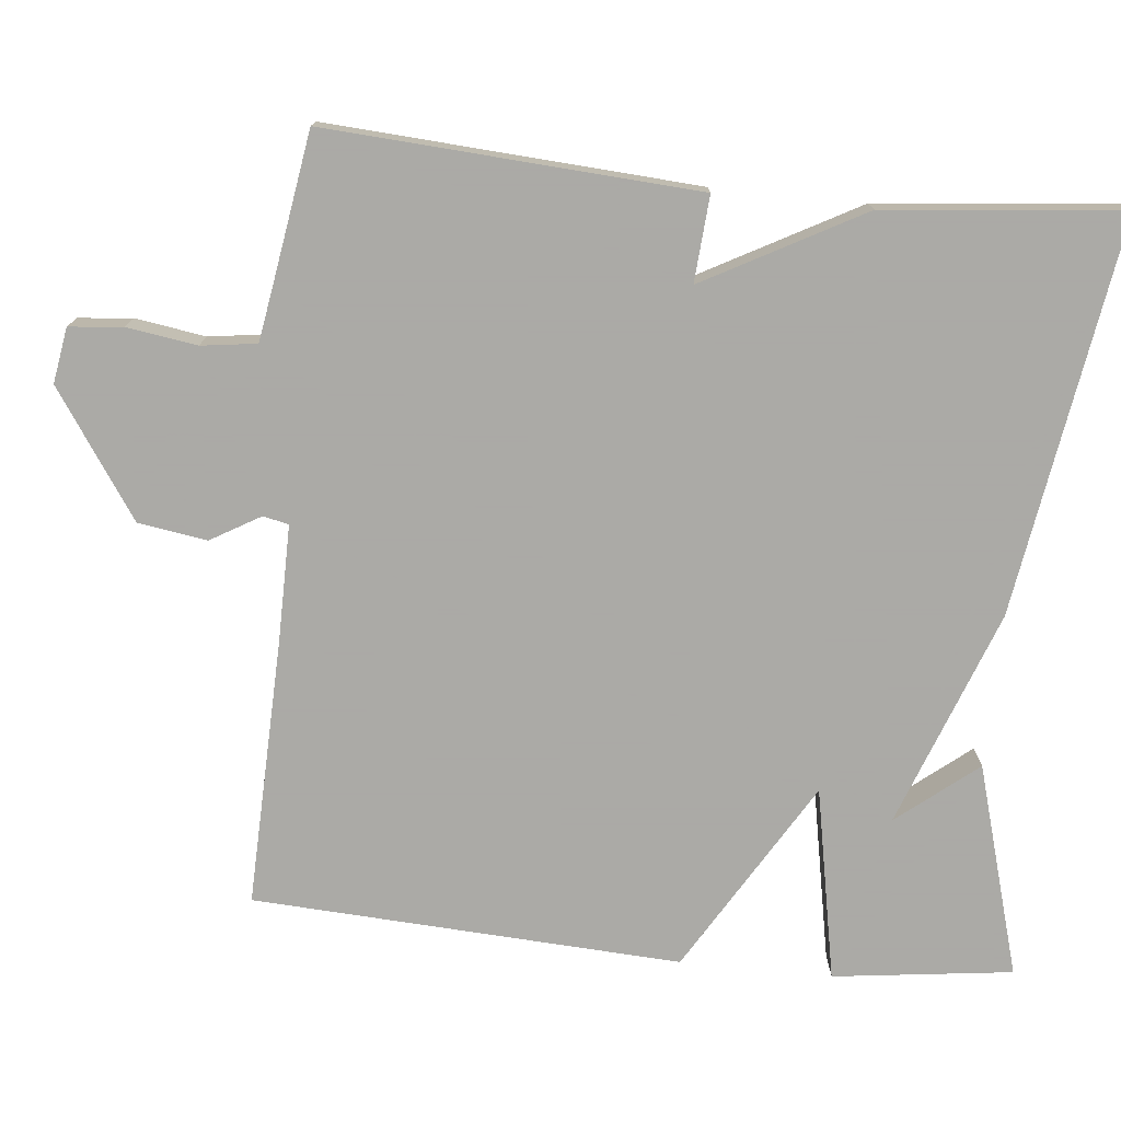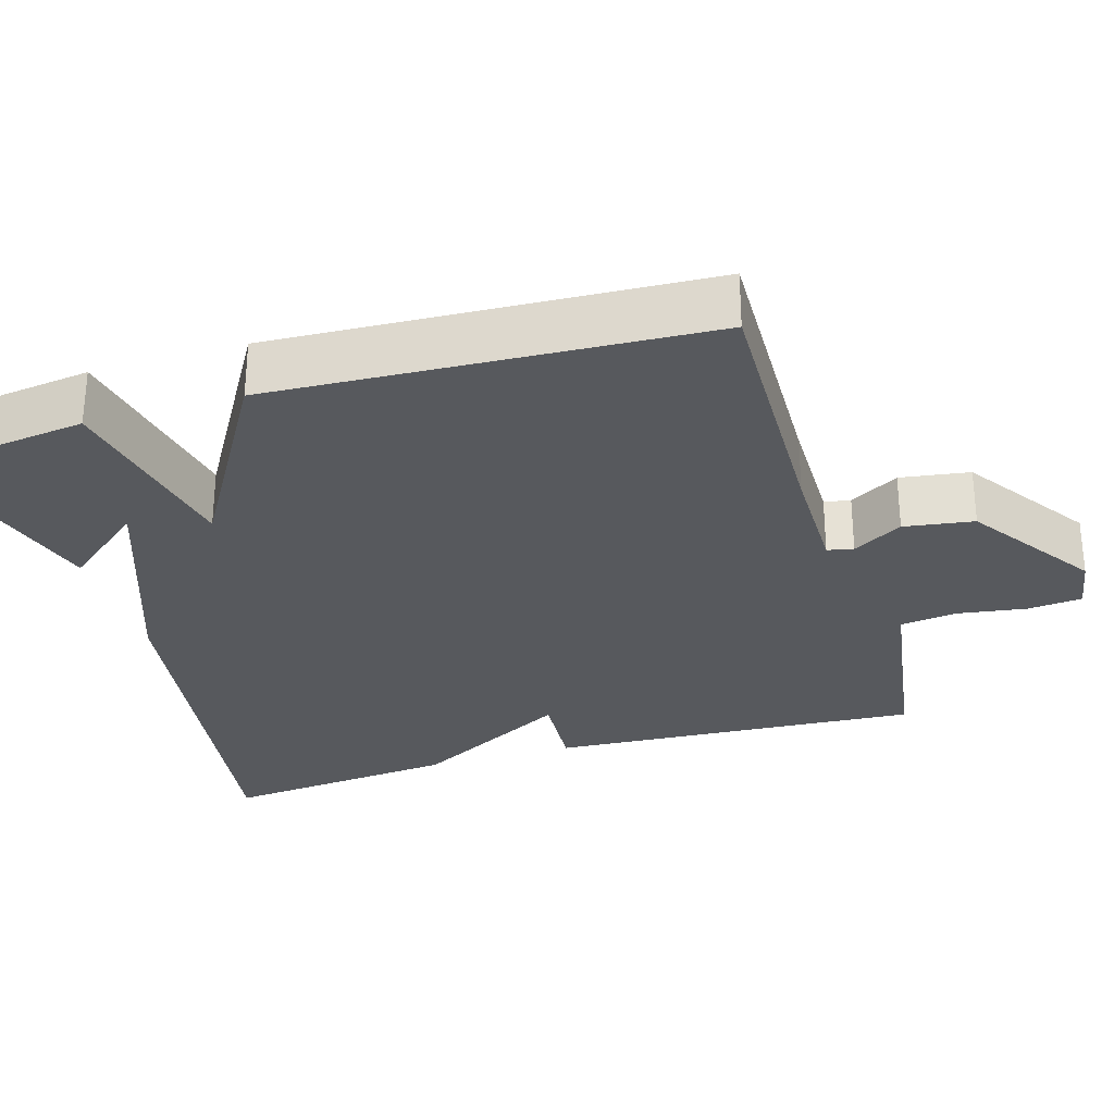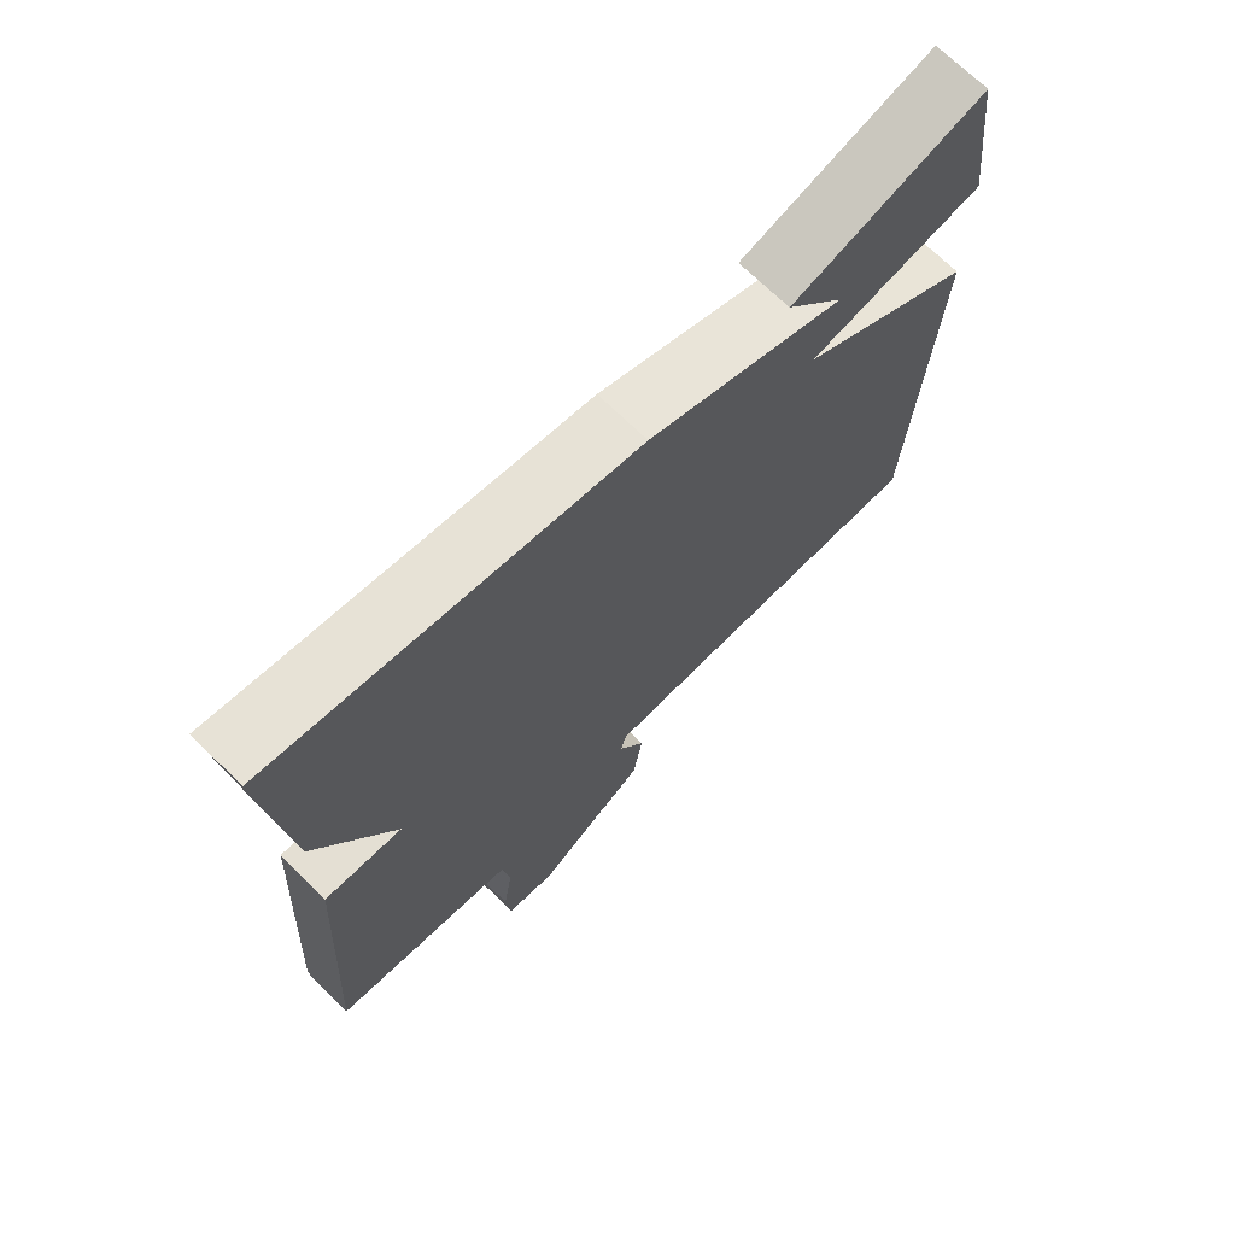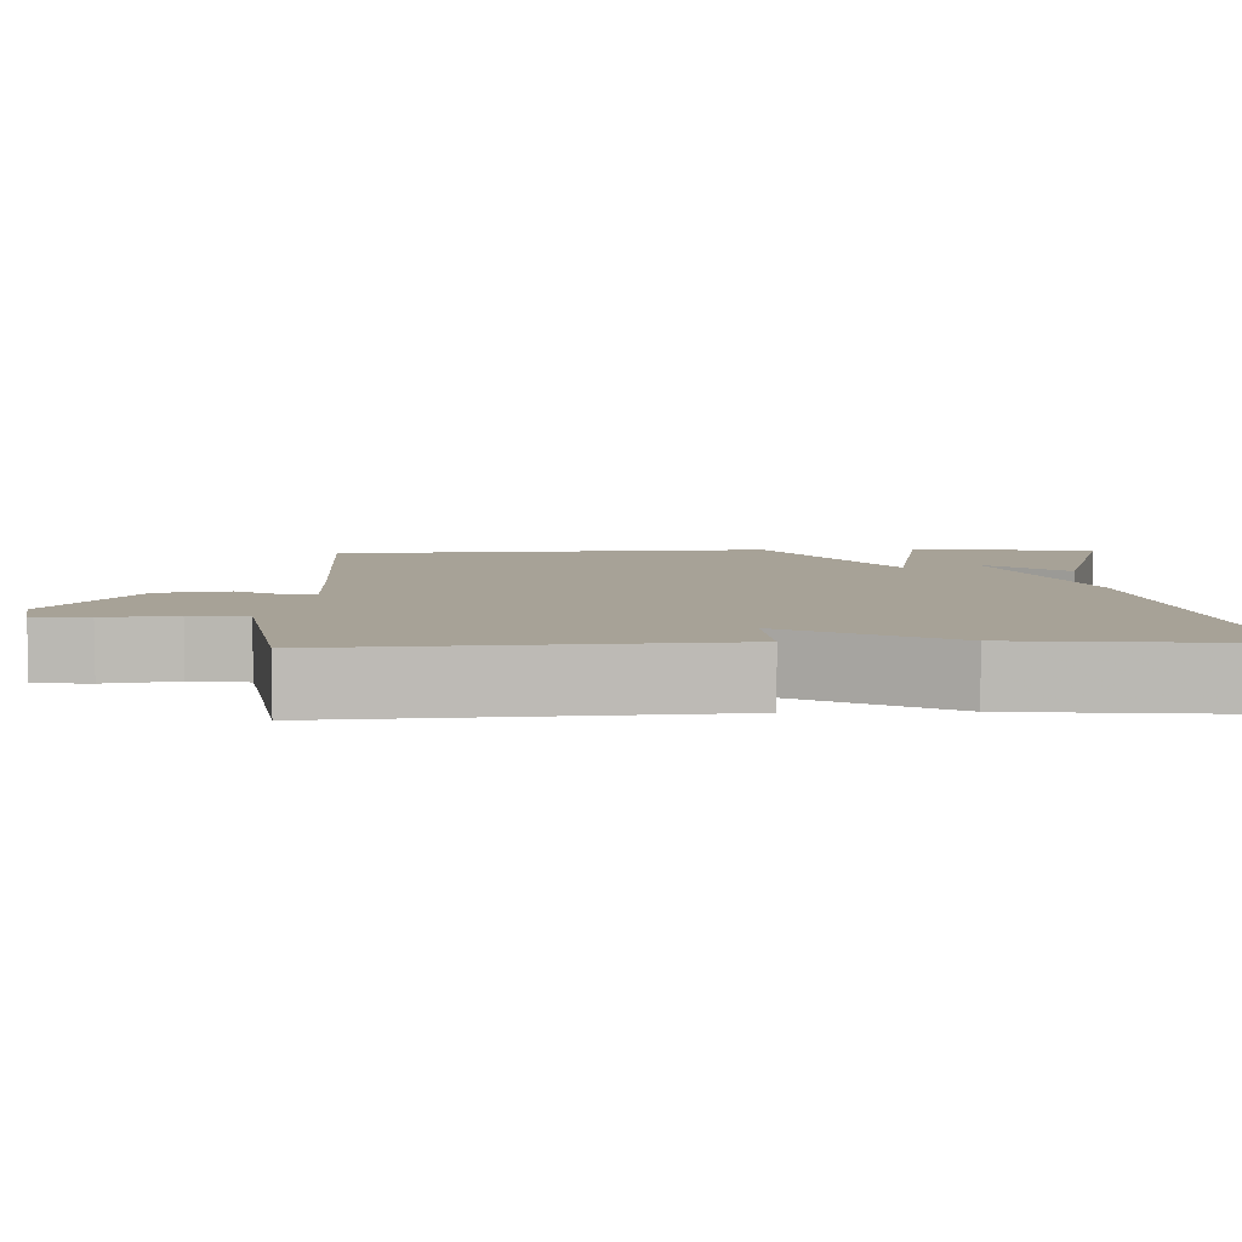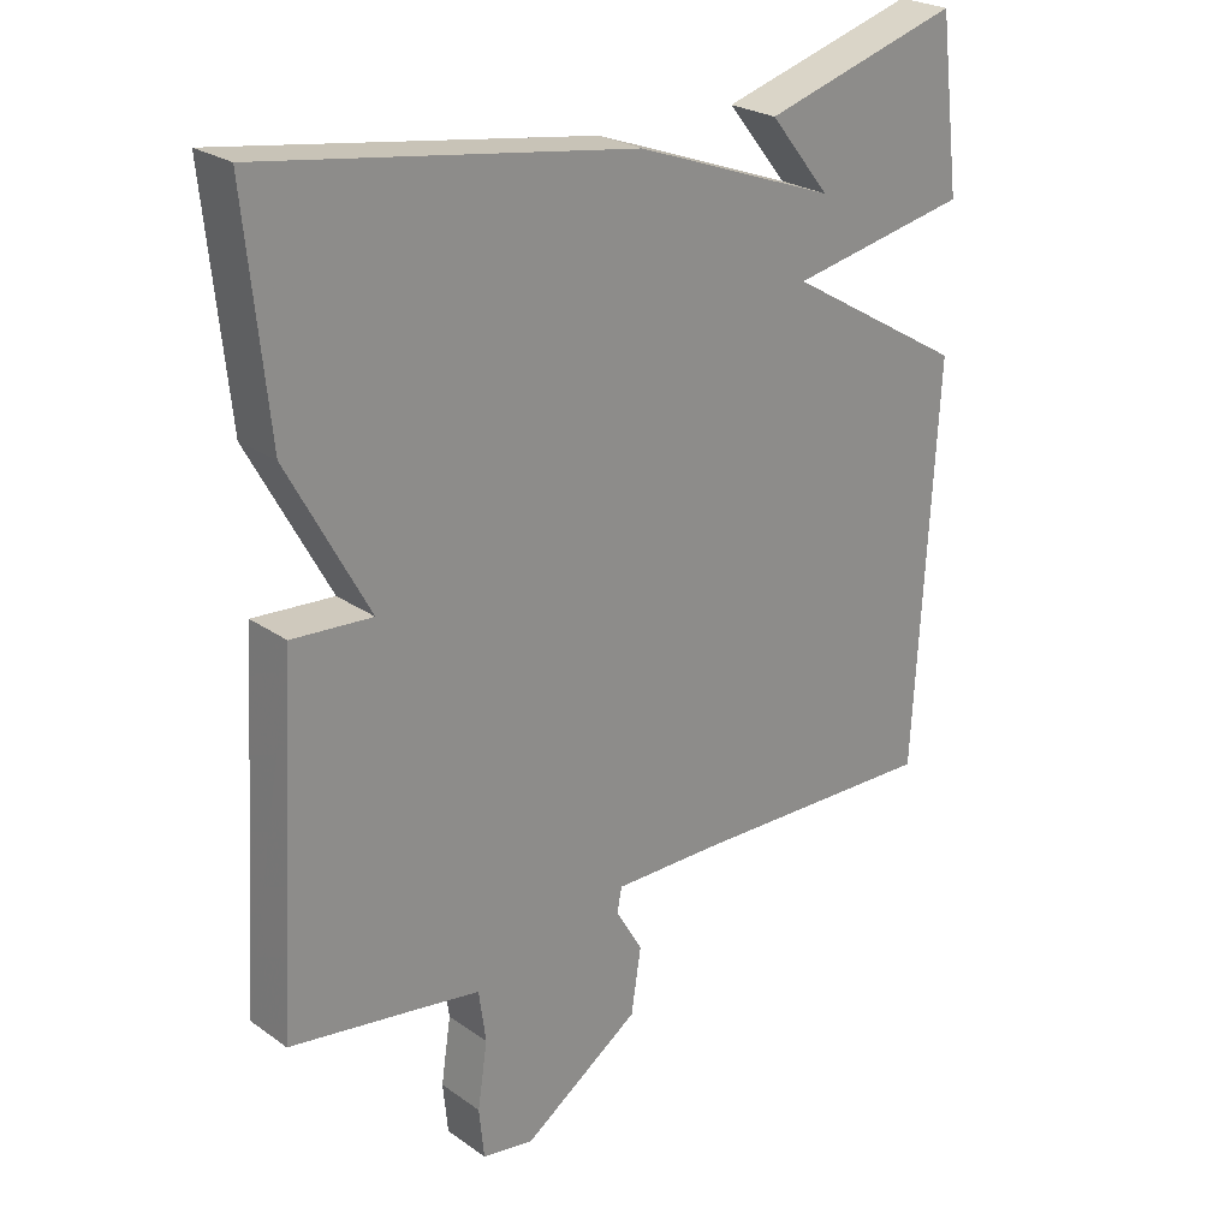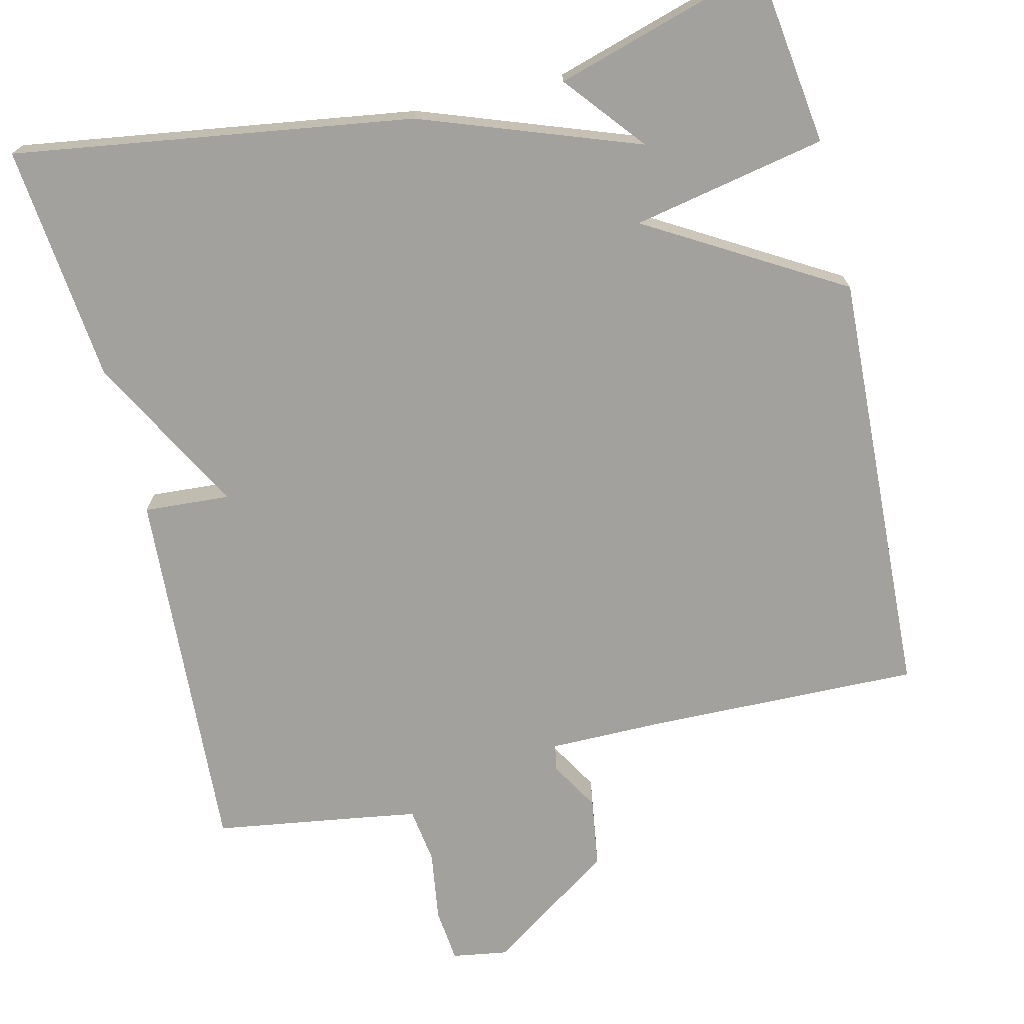
<metadata>
{"format":"obj","ext":"obj","renderer":"f3d","projection":"perspective","resolution":1024,"background":"white","views":[{"elev":-75.7,"azim":-95.8,"up":"+Y"},{"elev":-29.3,"azim":106.9,"up":"+Y"},{"elev":70.3,"azim":-45.5,"up":"+Z"},{"elev":6.6,"azim":-92.2,"up":"+Y"},{"elev":25.0,"azim":-41.5,"up":"+Z"},{"elev":-72.0,"azim":13.8,"up":"+Y"}]}
</metadata>
<code>
v 0.5 0.07 0.5
v 0.53 0.07 0.264
v 0.276 0.07 0.215
v 0.53 0.07 0.064
v 0.5 0.07 -0.5
v 0.146 0.07 -0.49
v -0.006 0.07 -0.489
v -0.013 0.07 -0.523
v 0.025 0.07 -0.588
v 0.011 0.07 -0.679
v -0.154 0.07 -0.791
v -0.227 0.07 -0.779
v -0.234 0.07 -0.708
v -0.22 0.07 -0.616
v -0.23 0.07 -0.543
v -0.309 0.07 -0.53
v -0.5 0.07 -0.5
v -0.469 0.07 -0.012
v -0.356 0.07 -0.02
v -0.469 0.07 0.188
v -0.5 0.07 0.5
v 0.022 0.07 0.419
v 0.307 0.07 0.314
v 0.222 0.07 0.419
v 0.5 0 0.5
v 0.53 0 0.264
v 0.276 0 0.215
v 0.53 0 0.064
v 0.5 0 -0.5
v 0.146 0 -0.49
v -0.006 0 -0.489
v -0.013 0 -0.523
v 0.025 0 -0.588
v 0.011 0 -0.679
v -0.154 0 -0.791
v -0.227 0 -0.779
v -0.234 0 -0.708
v -0.22 0 -0.616
v -0.23 0 -0.543
v -0.309 0 -0.53
v -0.5 0 -0.5
v -0.469 0 -0.012
v -0.356 0 -0.02
v -0.469 0 0.188
v -0.5 0 0.5
v 0.022 0 0.419
v 0.307 0 0.314
v 0.222 0 0.419
f 23 24 1 2
f 21 22 23
f 20 21 23
f 19 20 23
f 16 17 18 19
f 15 16 19 23
f 14 15 23
f 12 13 14
f 11 12 14
f 10 11 14
f 9 10 14
f 8 9 14
f 7 8 14
f 7 14 23
f 3 4 5 6
f 3 6 7
f 23 2 3
f 3 7 23
f 26 25 48 47
f 47 46 45
f 47 45 44
f 47 44 43
f 43 42 41 40
f 47 43 40 39
f 47 39 38
f 38 37 36
f 38 36 35
f 38 35 34
f 38 34 33
f 38 33 32
f 38 32 31
f 47 38 31
f 30 29 28 27
f 31 30 27
f 27 26 47
f 47 31 27
f 1 25 26 2
f 2 26 27 3
f 3 27 28 4
f 4 28 29 5
f 5 29 30 6
f 6 30 31 7
f 7 31 32 8
f 8 32 33 9
f 9 33 34 10
f 10 34 35 11
f 11 35 36 12
f 12 36 37 13
f 13 37 38 14
f 14 38 39 15
f 15 39 40 16
f 16 40 41 17
f 17 41 42 18
f 18 42 43 19
f 19 43 44 20
f 20 44 45 21
f 21 45 46 22
f 22 46 47 23
f 23 47 48 24
f 24 48 25 1

</code>
